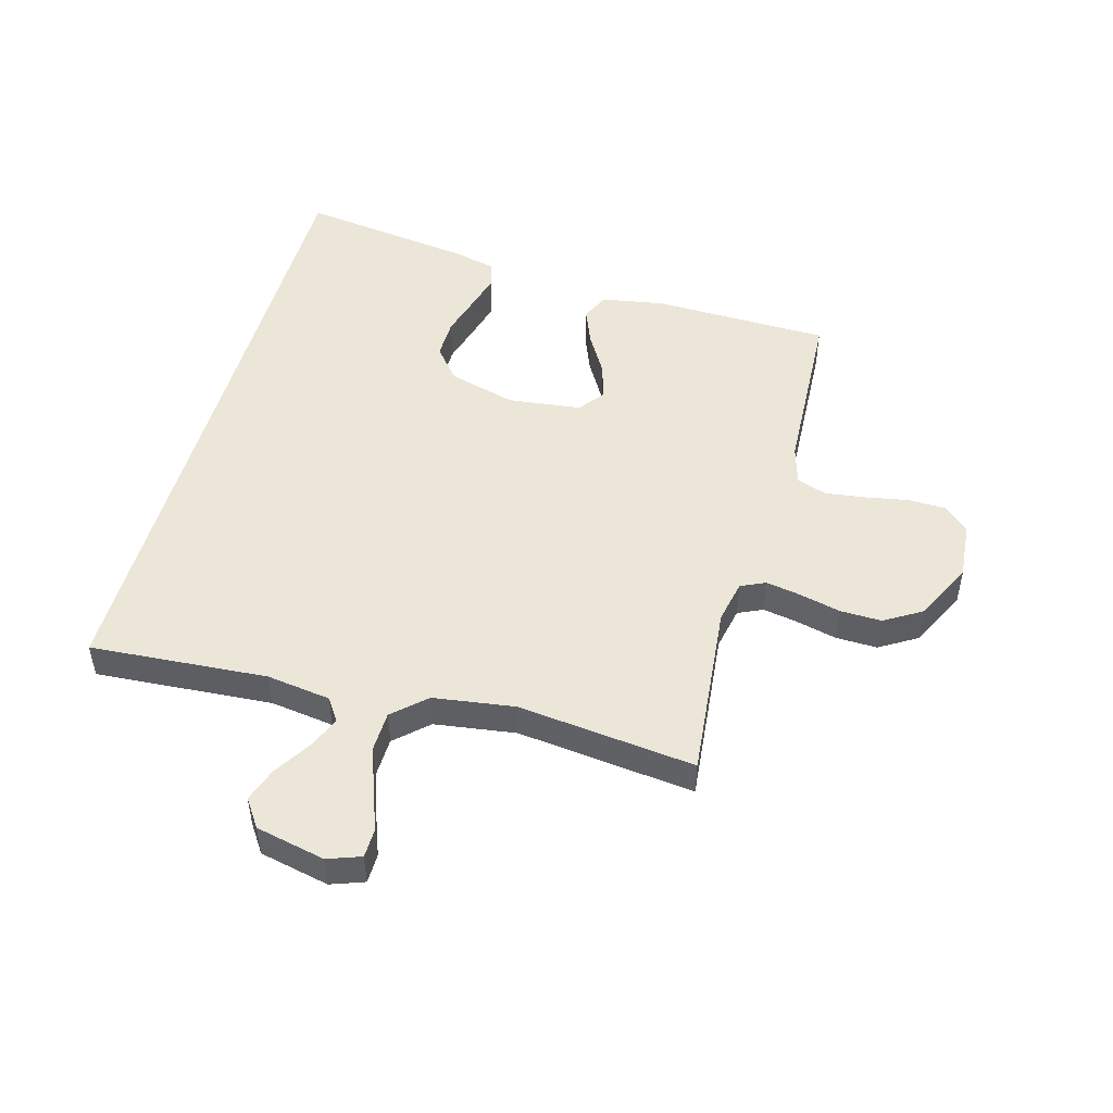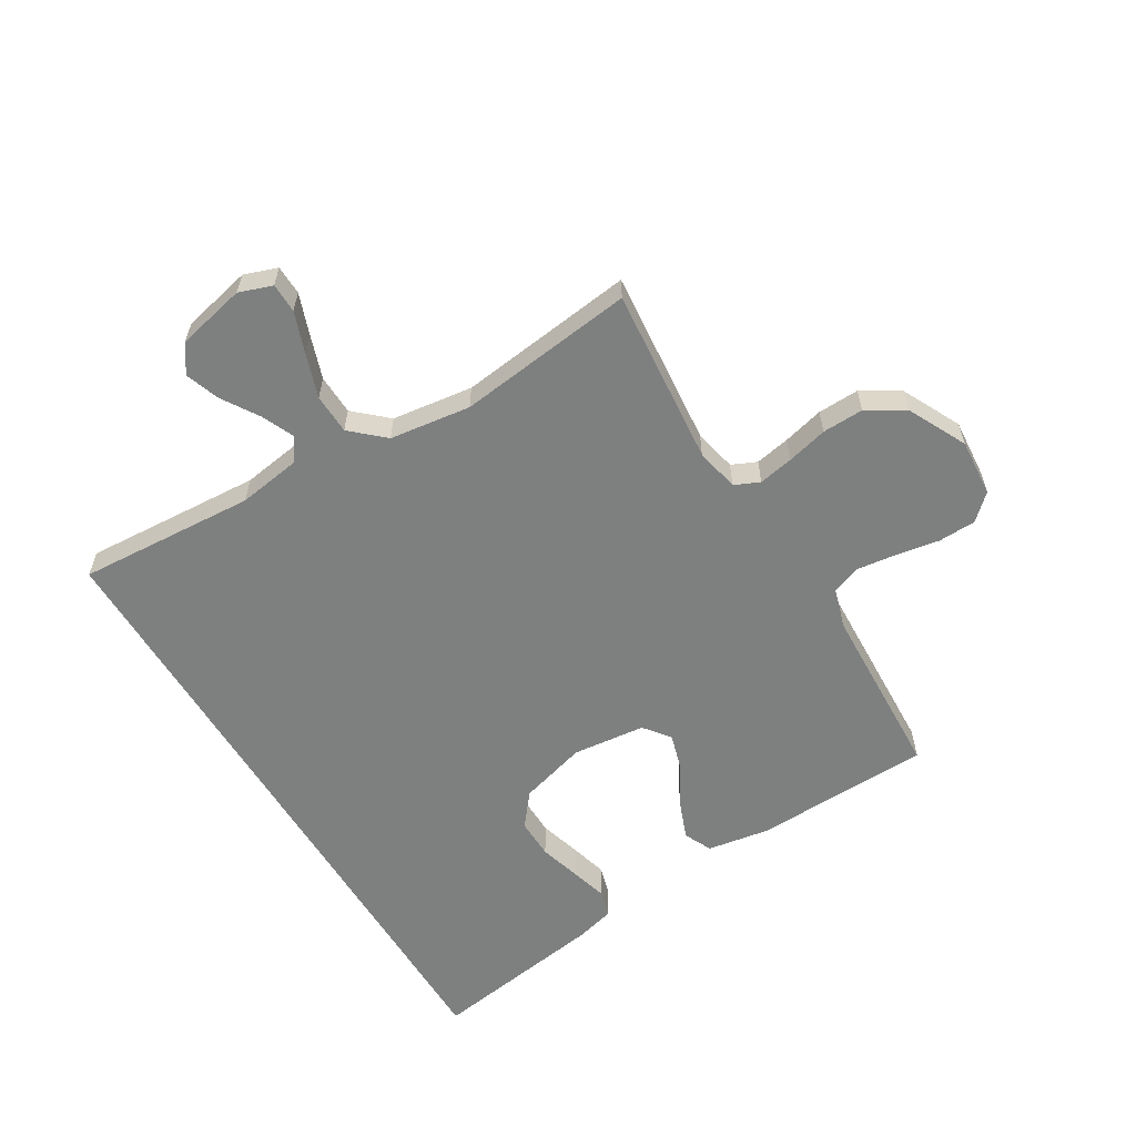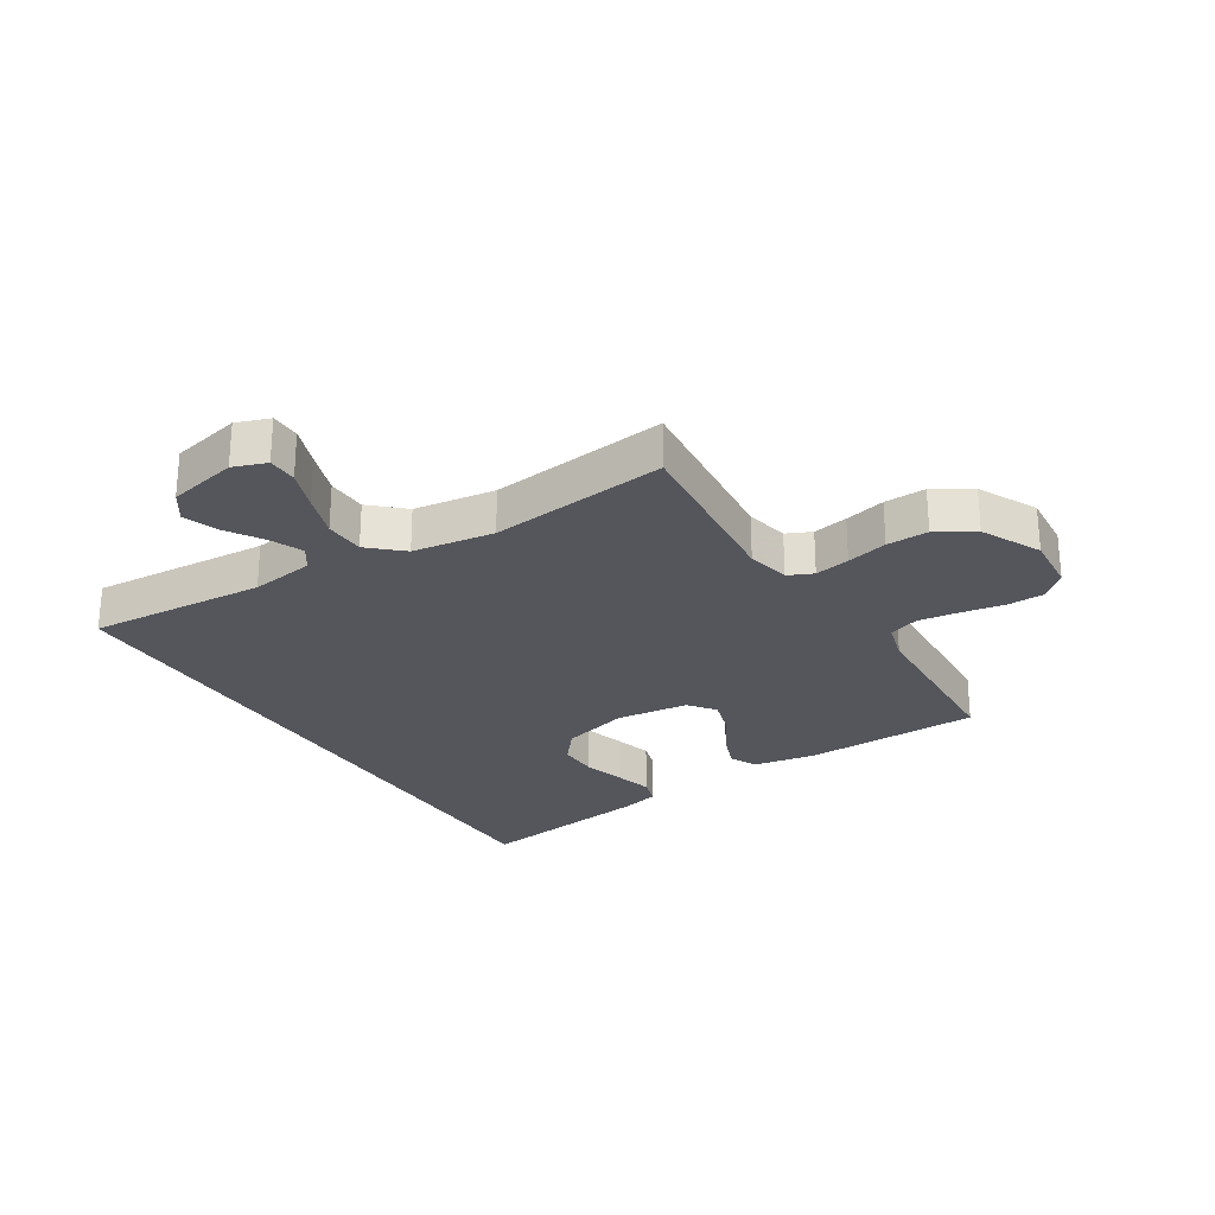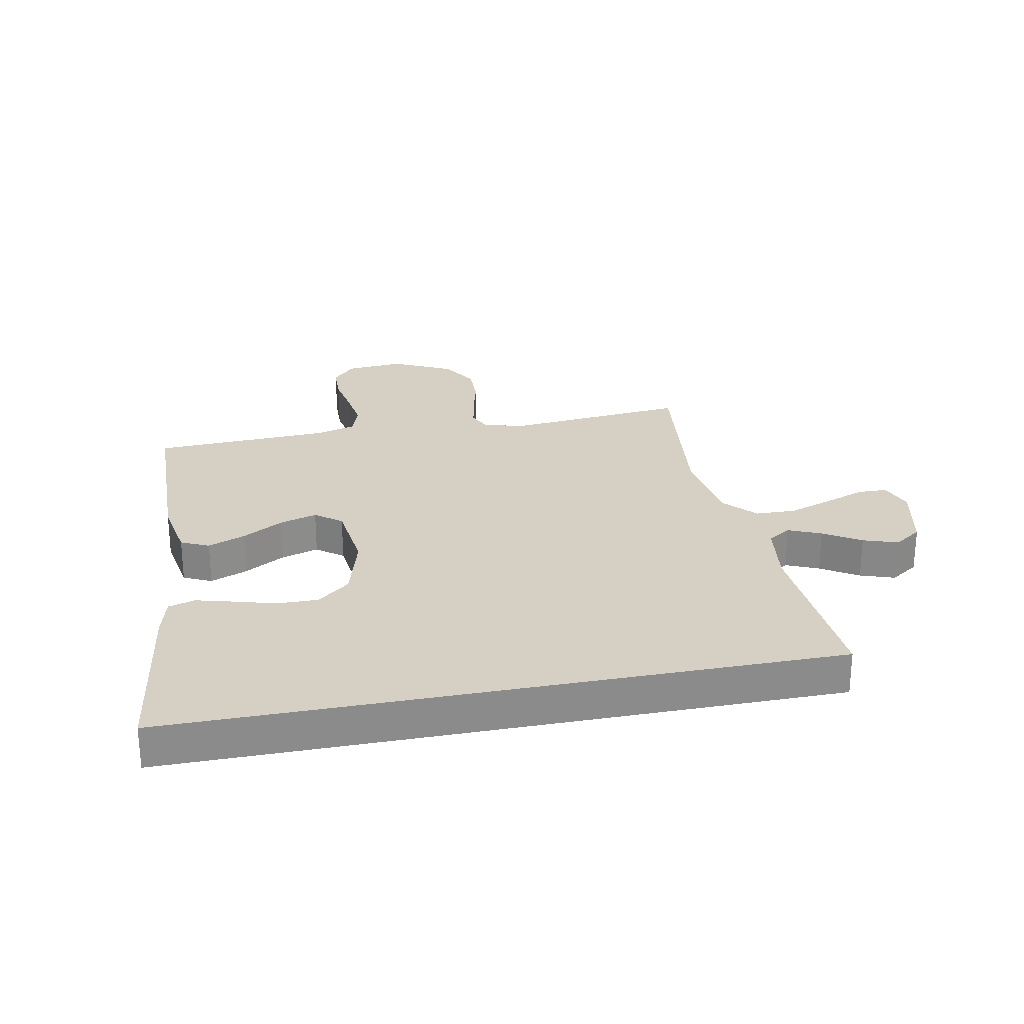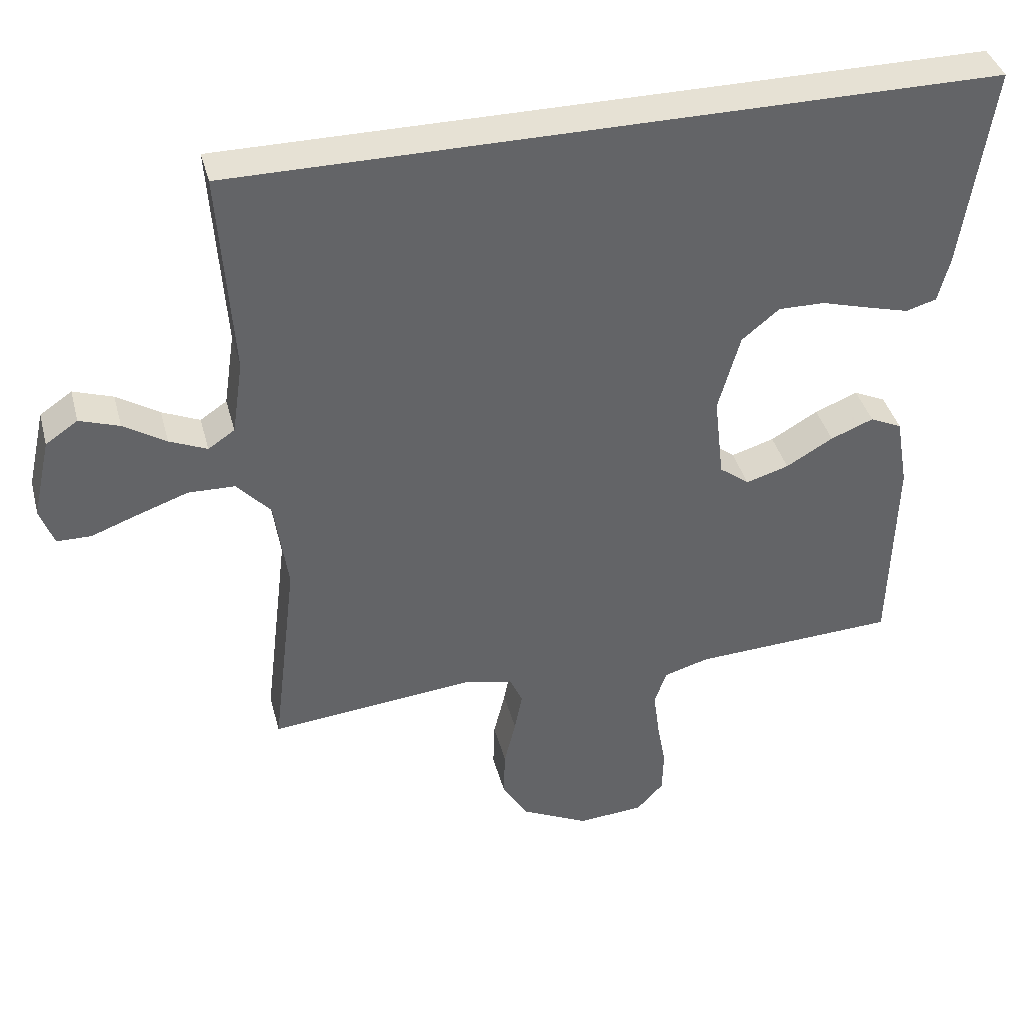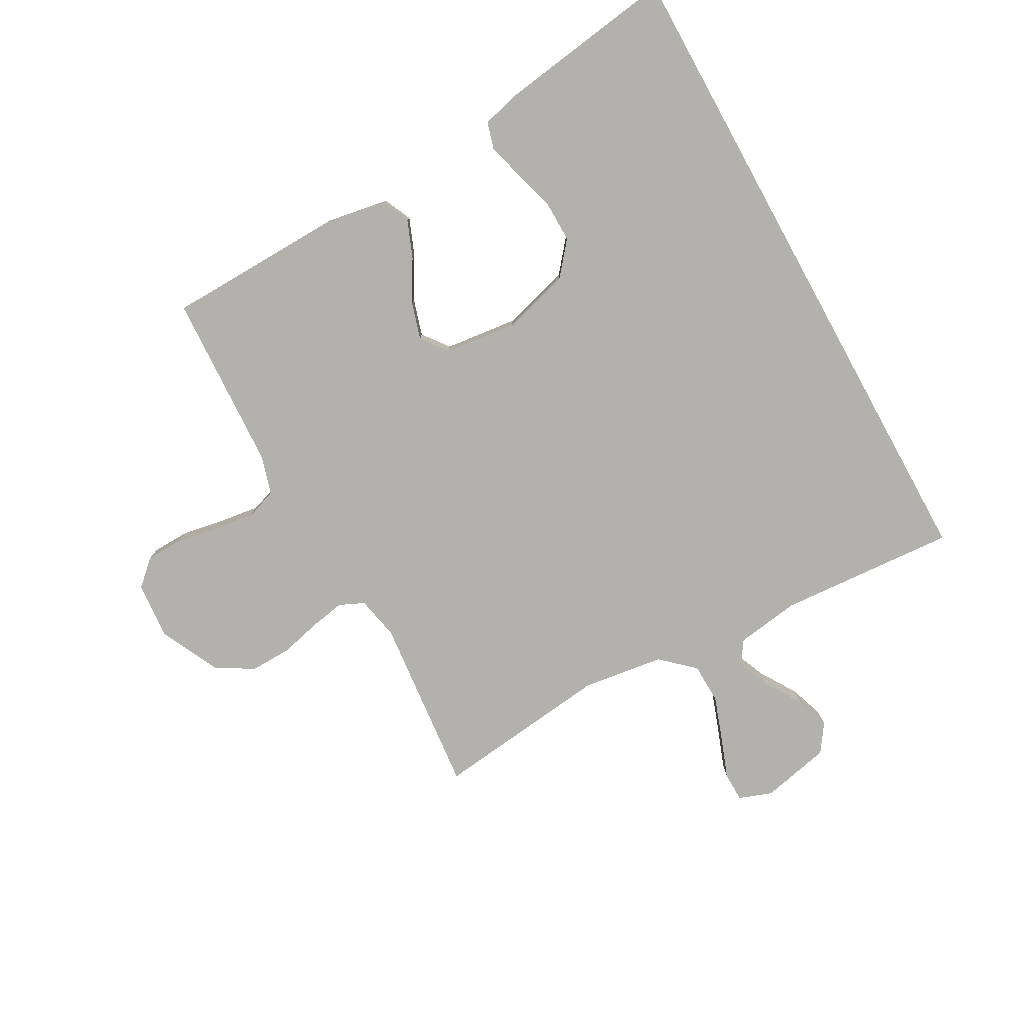
<metadata>
{"format":"obj","ext":"obj","renderer":"f3d","projection":"perspective","resolution":1024,"background":"white","views":[{"elev":49.0,"azim":105.3,"up":"+Y"},{"elev":-59.6,"azim":121.3,"up":"+Y"},{"elev":-26.2,"azim":122.1,"up":"+Y"},{"elev":26.4,"azim":-11.2,"up":"+Y"},{"elev":39.3,"azim":165.5,"up":"+Z"},{"elev":-78.9,"azim":-61.1,"up":"+Y"}]}
</metadata>
<code>
v -0.584 0.07 0.5
v 0.531 0.07 0.5
v 0.511 0.07 0.2
v 0.527 0.07 0.092
v 0.566 0.07 0.066
v 0.621 0.07 0.09
v 0.683 0.07 0.129
v 0.741 0.07 0.149
v 0.788 0.07 0.117
v 0.814 0.07 0
v 0.794 0.07 -0.056
v 0.744 0.07 -0.057
v 0.676 0.07 -0.032
v 0.601 0.07 -0.006
v 0.533 0.07 -0.008
v 0.483 0.07 -0.063
v 0.464 0.07 -0.2
v 0.5 0.07 -0.5
v 0.2 0.07 -0.471
v 0.127 0.07 -0.486
v 0.108 0.07 -0.528
v 0.119 0.07 -0.587
v 0.136 0.07 -0.656
v 0.138 0.07 -0.726
v 0.1 0.07 -0.789
v 0 0.07 -0.838
v -0.097 0.07 -0.83
v -0.136 0.07 -0.788
v -0.138 0.07 -0.724
v -0.125 0.07 -0.652
v -0.116 0.07 -0.584
v -0.134 0.07 -0.533
v -0.2 0.07 -0.514
v -0.5 0.07 -0.5
v -0.508 0.07 -0.2
v -0.49 0.07 -0.095
v -0.443 0.07 -0.073
v -0.38 0.07 -0.098
v -0.311 0.07 -0.138
v -0.248 0.07 -0.157
v -0.204 0.07 -0.123
v -0.19 0.07 0
v -0.222 0.07 0.114
v -0.277 0.07 0.159
v -0.345 0.07 0.158
v -0.415 0.07 0.138
v -0.478 0.07 0.121
v -0.523 0.07 0.134
v -0.54 0.07 0.2
v -0.584 0 0.5
v 0.531 0 0.5
v 0.511 0 0.2
v 0.527 0 0.092
v 0.566 0 0.066
v 0.621 0 0.09
v 0.683 0 0.129
v 0.741 0 0.149
v 0.788 0 0.117
v 0.814 0 0
v 0.794 0 -0.056
v 0.744 0 -0.057
v 0.676 0 -0.032
v 0.601 0 -0.006
v 0.533 0 -0.008
v 0.483 0 -0.063
v 0.464 0 -0.2
v 0.5 0 -0.5
v 0.2 0 -0.471
v 0.127 0 -0.486
v 0.108 0 -0.528
v 0.119 0 -0.587
v 0.136 0 -0.656
v 0.138 0 -0.726
v 0.1 0 -0.789
v 0 0 -0.838
v -0.097 0 -0.83
v -0.136 0 -0.788
v -0.138 0 -0.724
v -0.125 0 -0.652
v -0.116 0 -0.584
v -0.134 0 -0.533
v -0.2 0 -0.514
v -0.5 0 -0.5
v -0.508 0 -0.2
v -0.49 0 -0.095
v -0.443 0 -0.073
v -0.38 0 -0.098
v -0.311 0 -0.138
v -0.248 0 -0.157
v -0.204 0 -0.123
v -0.19 0 0
v -0.222 0 0.114
v -0.277 0 0.159
v -0.345 0 0.158
v -0.415 0 0.138
v -0.478 0 0.121
v -0.523 0 0.134
v -0.54 0 0.2
f 49 1 2
f 48 49 2
f 47 48 2
f 46 47 2
f 45 46 2
f 44 45 2 3
f 43 44 3 4
f 42 43 4 5
f 41 42 5
f 40 41 5
f 37 38 39
f 36 37 39
f 35 36 39
f 34 35 39
f 33 34 39
f 32 33 39 40
f 31 32 40 5
f 28 29 30
f 27 28 30
f 26 27 30
f 25 26 30
f 24 25 30
f 23 24 30
f 22 23 30
f 21 22 30 31
f 20 21 31
f 17 18 19
f 16 17 19 20
f 11 12 13
f 10 11 13
f 9 10 13
f 8 9 13
f 7 8 13
f 6 7 13
f 6 13 14
f 5 6 14 15
f 16 20 31 5
f 5 15 16
f 51 50 98
f 51 98 97
f 51 97 96
f 51 96 95
f 51 95 94
f 52 51 94 93
f 53 52 93 92
f 54 53 92 91
f 54 91 90
f 54 90 89
f 88 87 86
f 88 86 85
f 88 85 84
f 88 84 83
f 88 83 82
f 89 88 82 81
f 54 89 81 80
f 79 78 77
f 79 77 76
f 79 76 75
f 79 75 74
f 79 74 73
f 79 73 72
f 79 72 71
f 80 79 71 70
f 80 70 69
f 68 67 66
f 69 68 66 65
f 62 61 60
f 62 60 59
f 62 59 58
f 62 58 57
f 62 57 56
f 62 56 55
f 63 62 55
f 64 63 55 54
f 54 80 69 65
f 65 64 54
f 1 50 51 2
f 2 51 52 3
f 3 52 53 4
f 4 53 54 5
f 5 54 55 6
f 6 55 56 7
f 7 56 57 8
f 8 57 58 9
f 9 58 59 10
f 10 59 60 11
f 11 60 61 12
f 12 61 62 13
f 13 62 63 14
f 14 63 64 15
f 15 64 65 16
f 16 65 66 17
f 17 66 67 18
f 18 67 68 19
f 19 68 69 20
f 20 69 70 21
f 21 70 71 22
f 22 71 72 23
f 23 72 73 24
f 24 73 74 25
f 25 74 75 26
f 26 75 76 27
f 27 76 77 28
f 28 77 78 29
f 29 78 79 30
f 30 79 80 31
f 31 80 81 32
f 32 81 82 33
f 33 82 83 34
f 34 83 84 35
f 35 84 85 36
f 36 85 86 37
f 37 86 87 38
f 38 87 88 39
f 39 88 89 40
f 40 89 90 41
f 41 90 91 42
f 42 91 92 43
f 43 92 93 44
f 44 93 94 45
f 45 94 95 46
f 46 95 96 47
f 47 96 97 48
f 48 97 98 49
f 49 98 50 1

</code>
